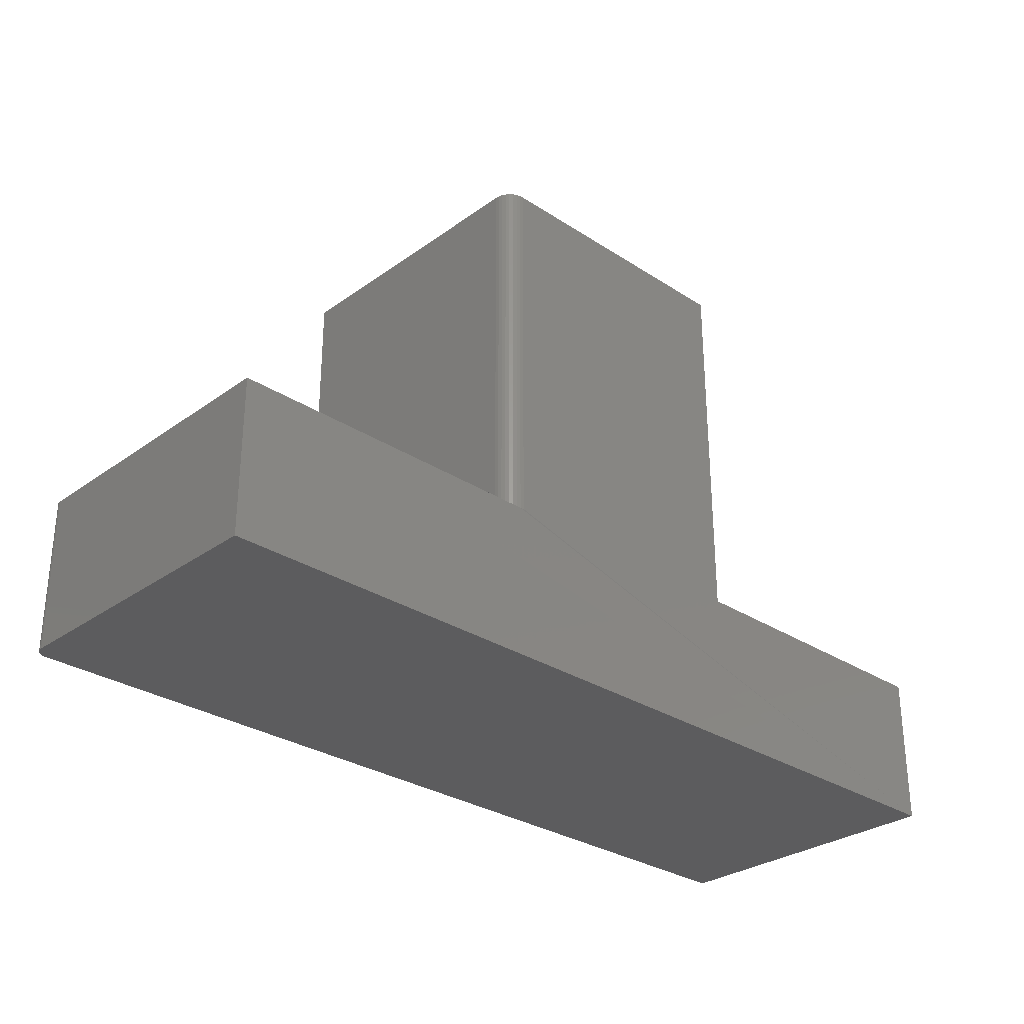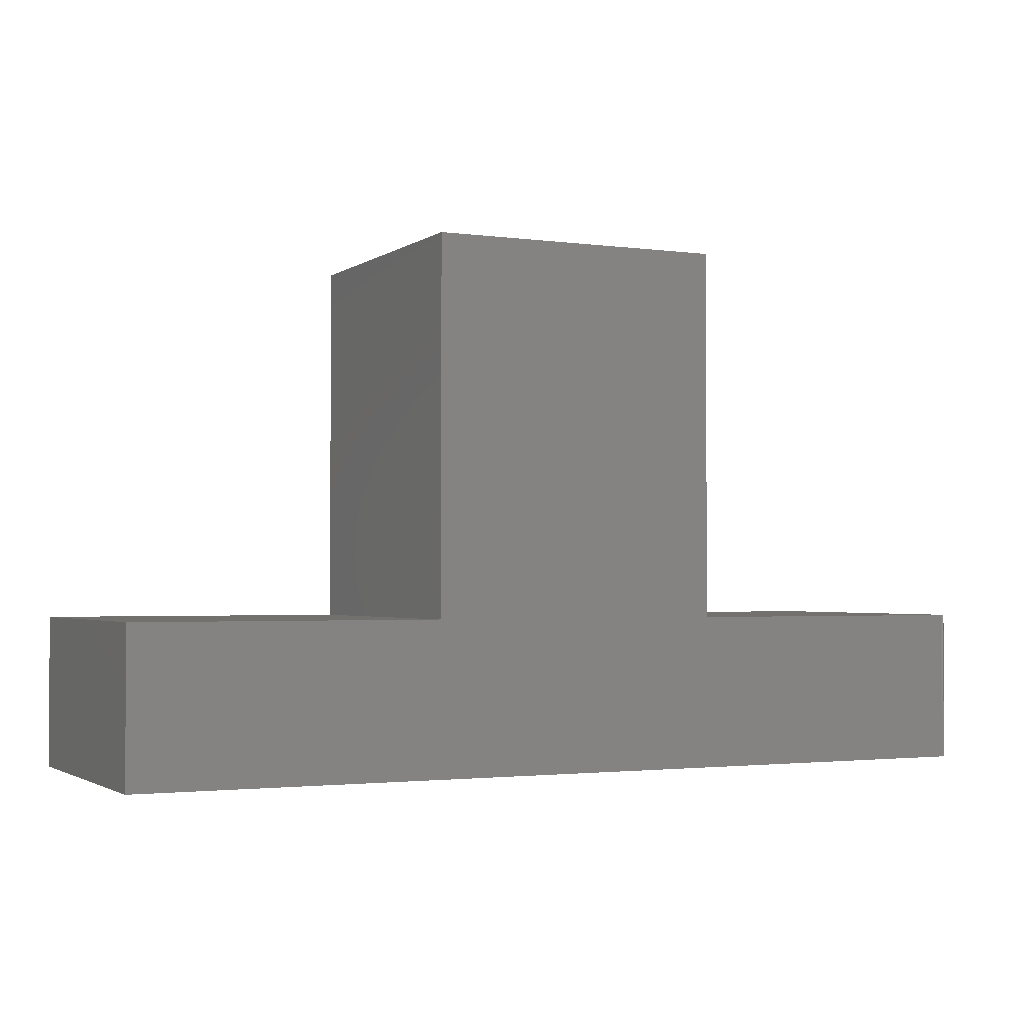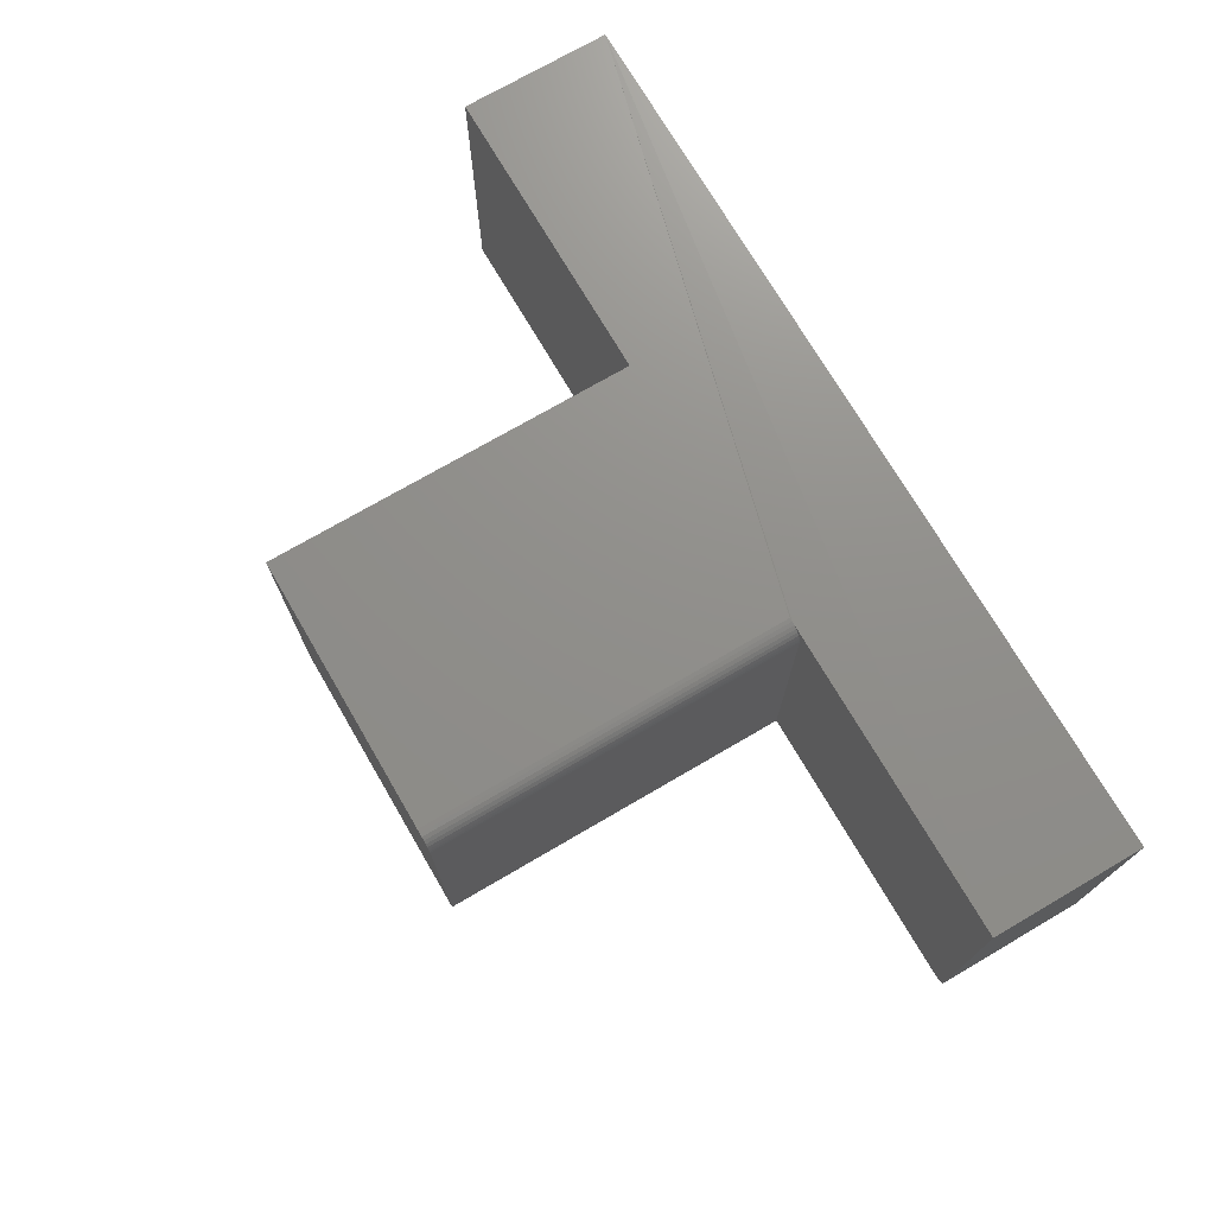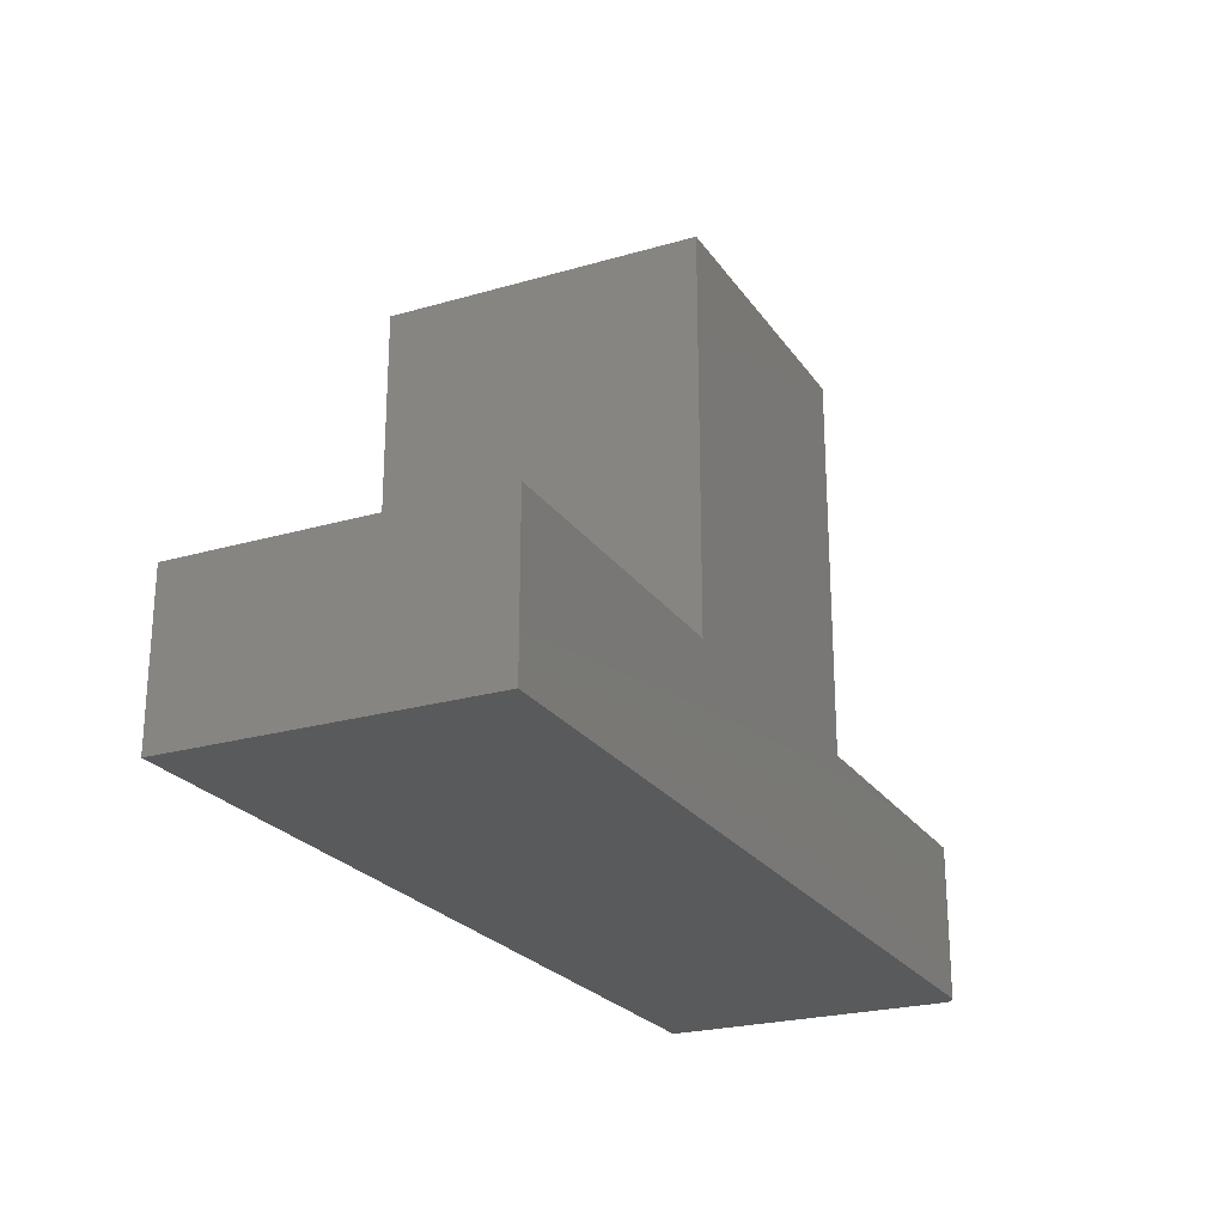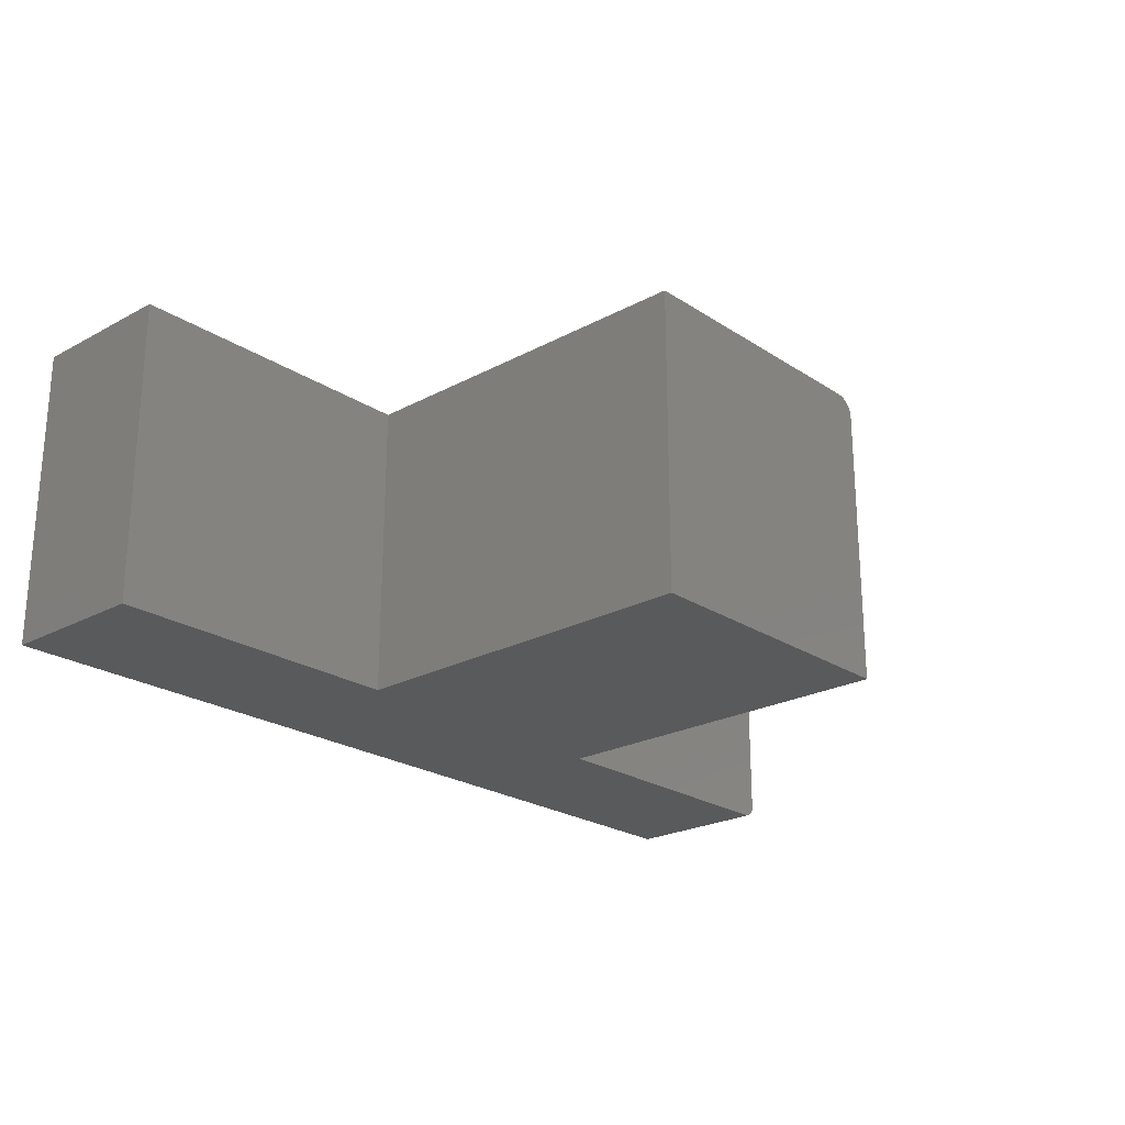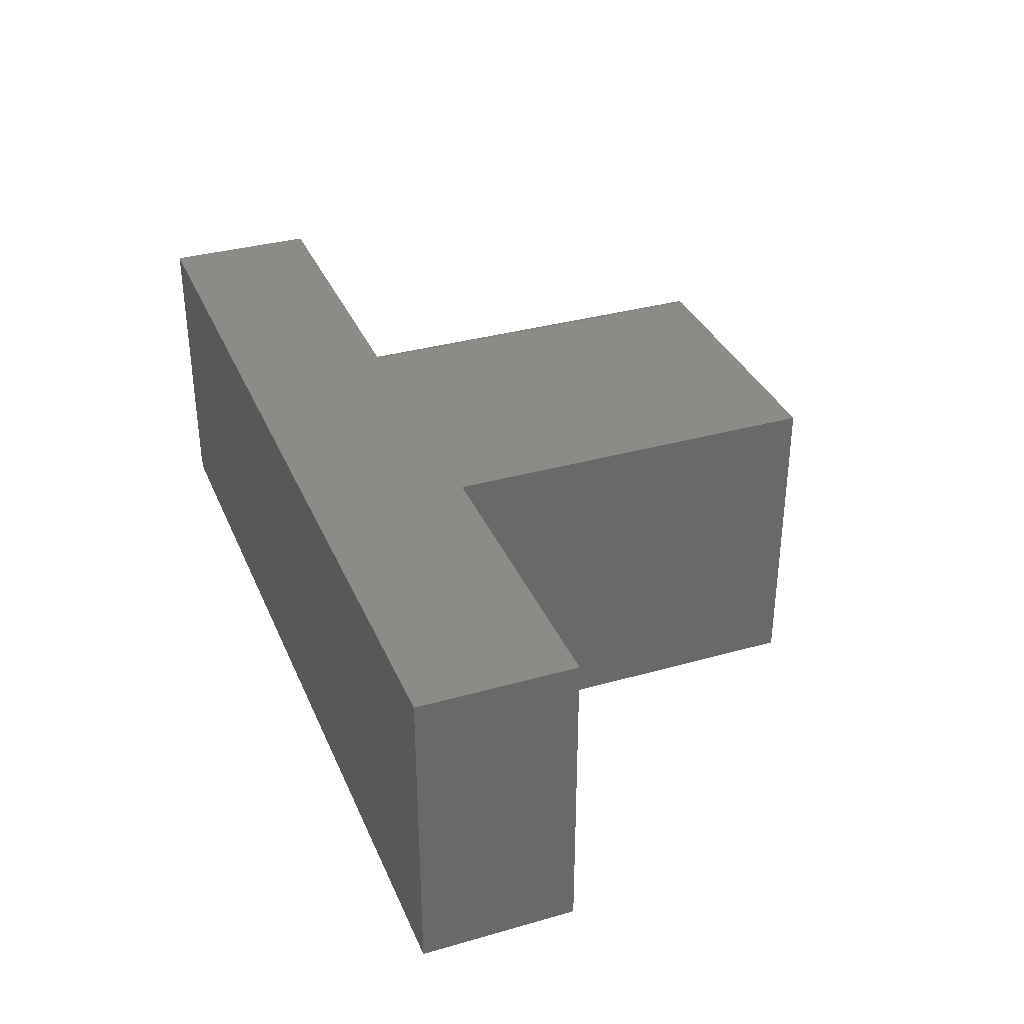
<metadata>
{"format":"stl","ext":"stl","renderer":"f3d","projection":"perspective","resolution":1024,"background":"white","views":[{"elev":-29.7,"azim":136.4,"up":"+Z"},{"elev":-2.0,"azim":-25.7,"up":"+Z"},{"elev":73.0,"azim":59.7,"up":"+Y"},{"elev":-23.7,"azim":-64.1,"up":"+Z"},{"elev":-23.2,"azim":-47.7,"up":"+Y"},{"elev":34.3,"azim":-110.9,"up":"+Y"}]}
</metadata>
<code>
# stl→obj: 48 verts, 92 faces
v 0.3516 1.223e-16 -6.745e-17
v 0.3516 1.223e-16 0.1855
v 0.3516 -0.3516 -6.745e-17
v 0.3516 -0.3516 0.1855
v -0.75 0 0
v -0.75 4.343e-33 0.1855
v -0.3789 4.12e-17 0.1855
v -0.04293 7.85e-17 0.1855
v -0.03836 -0.0004503 0.1855
v -0.3789 4.12e-17 0.6377
v -0.04293 7.85e-17 0.6377
v -0.02991 -0.00395 0.6377
v -0.02127 -0.01447 0.6377
v -0.02344 -0.01042 0.6377
v -0.02635 -0.006865 0.6377
v -0.3789 -0.3672 0.6377
v -0.01949 -0.3672 0.6377
v -0.01949 -0.02344 0.6377
v -0.01994 -0.01887 0.6377
v -0.03396 -0.001784 0.6377
v -0.03836 -0.0004503 0.6377
v -0.01949 -0.3672 0.1855
v -0.01949 -0.02344 0.1855
v -0.03396 -0.001784 0.1855
v -0.02991 -0.00395 0.1855
v -0.02635 -0.006865 0.1855
v -0.02344 -0.01042 0.1855
v -0.02127 -0.01447 0.1855
v -0.01994 -0.01887 0.1855
v 0.3359 -0.3672 0.1855
v 0.339 -0.3669 0.1855
v 0.3419 -0.366 0.1855
v 0.3513 -0.3546 0.1855
v 0.3446 -0.3646 0.1855
v 0.347 -0.3626 0.1855
v 0.3489 -0.3602 0.1855
v 0.3504 -0.3575 0.1855
v 0.3513 -0.3546 -6.743e-17
v 0.3504 -0.3575 -6.738e-17
v 0.3489 -0.3602 -6.729e-17
v 0.347 -0.3626 -6.717e-17
v 0.3446 -0.3646 -6.703e-17
v 0.3419 -0.366 -6.686e-17
v 0.339 -0.3669 -6.668e-17
v 0.3359 -0.3672 -6.649e-17
v -0.75 -0.3672 0
v -0.3789 -0.3672 0.1855
v -0.75 -0.3672 0.1855
f 1 2 3
f 3 2 4
f 5 6 7
f 5 7 8
f 5 8 9
f 5 9 2
f 5 2 1
f 7 10 8
f 8 10 11
f 12 13 14
f 12 14 15
f 16 17 18
f 16 18 19
f 16 19 10
f 19 13 12
f 19 12 20
f 19 20 21
f 19 21 11
f 19 11 10
f 22 23 17
f 17 23 18
f 2 9 24
f 2 24 25
f 2 25 26
f 2 26 27
f 2 27 28
f 2 28 29
f 2 29 23
f 2 23 22
f 2 22 30
f 2 30 31
f 2 31 32
f 2 32 4
f 33 4 32
f 33 32 34
f 33 34 35
f 33 35 36
f 33 36 37
f 3 38 39
f 1 3 39
f 1 39 40
f 1 40 41
f 1 41 42
f 1 42 43
f 1 43 44
f 1 44 45
f 1 45 46
f 1 46 5
f 8 11 9
f 9 11 21
f 9 21 24
f 24 21 20
f 24 20 25
f 25 20 12
f 25 12 26
f 26 12 15
f 26 15 27
f 27 15 14
f 27 14 28
f 28 14 13
f 28 13 29
f 29 13 19
f 29 19 23
f 23 19 18
f 46 45 30
f 46 30 22
f 46 22 47
f 46 47 48
f 47 22 16
f 16 22 17
f 3 4 38
f 38 4 33
f 38 33 39
f 39 33 37
f 39 37 40
f 40 37 36
f 40 36 41
f 41 36 35
f 41 35 42
f 42 35 34
f 42 34 43
f 43 34 32
f 43 32 44
f 44 32 31
f 44 31 45
f 45 31 30
f 6 5 48
f 48 5 46
f 47 7 48
f 48 7 6
f 16 10 47
f 47 10 7

</code>
